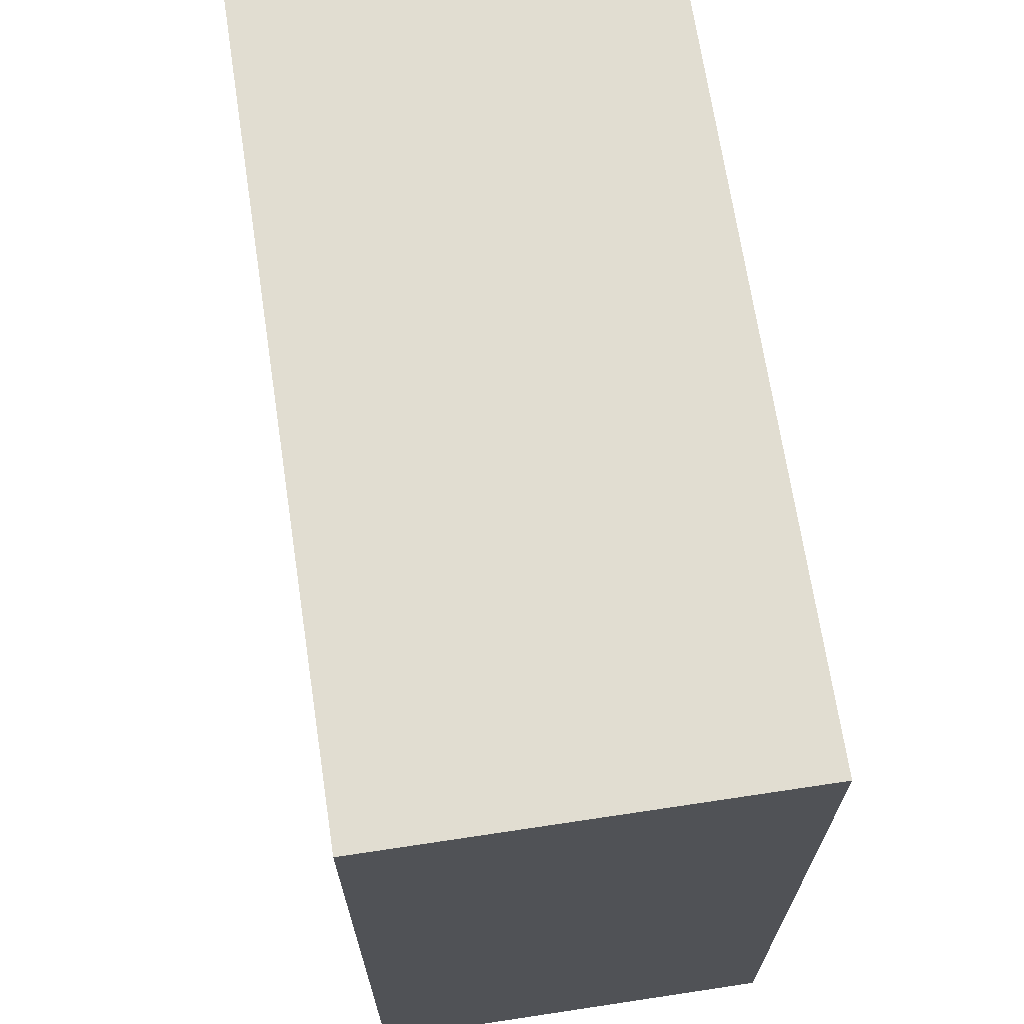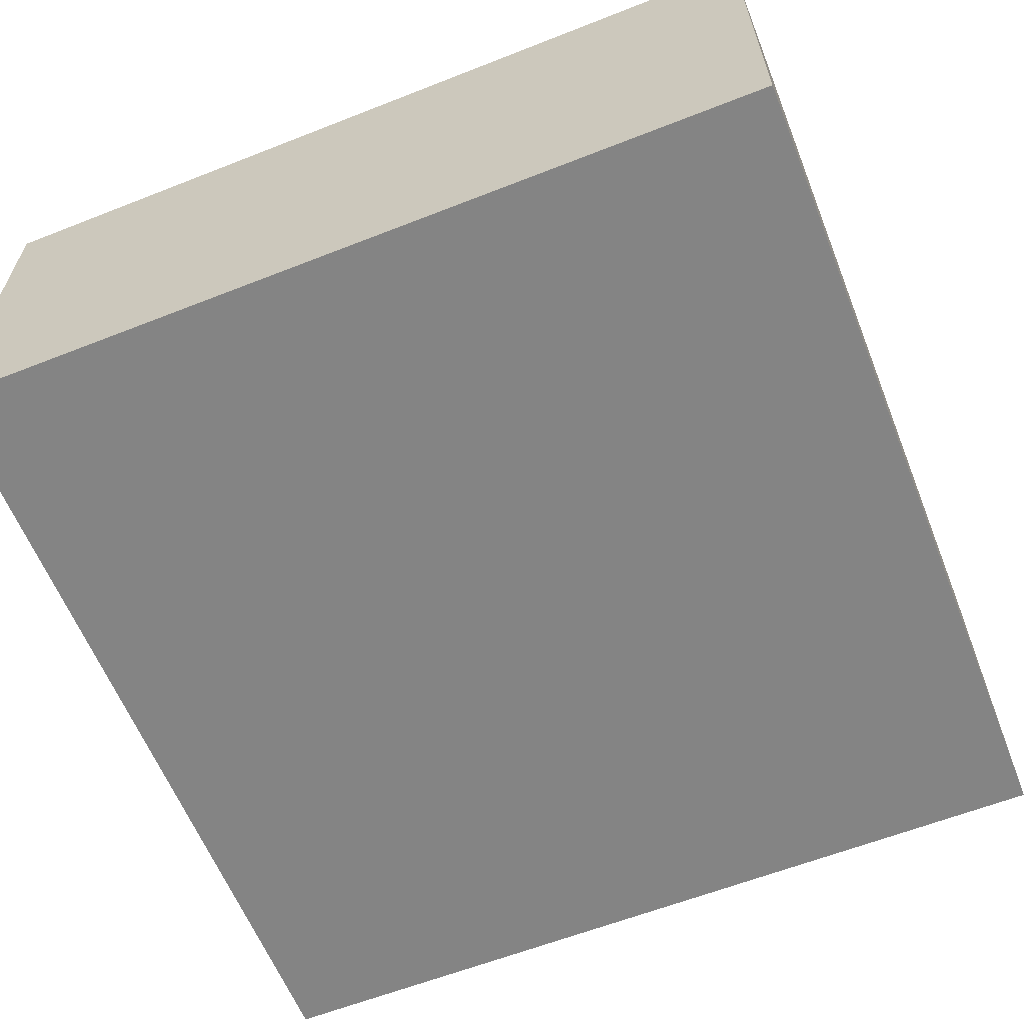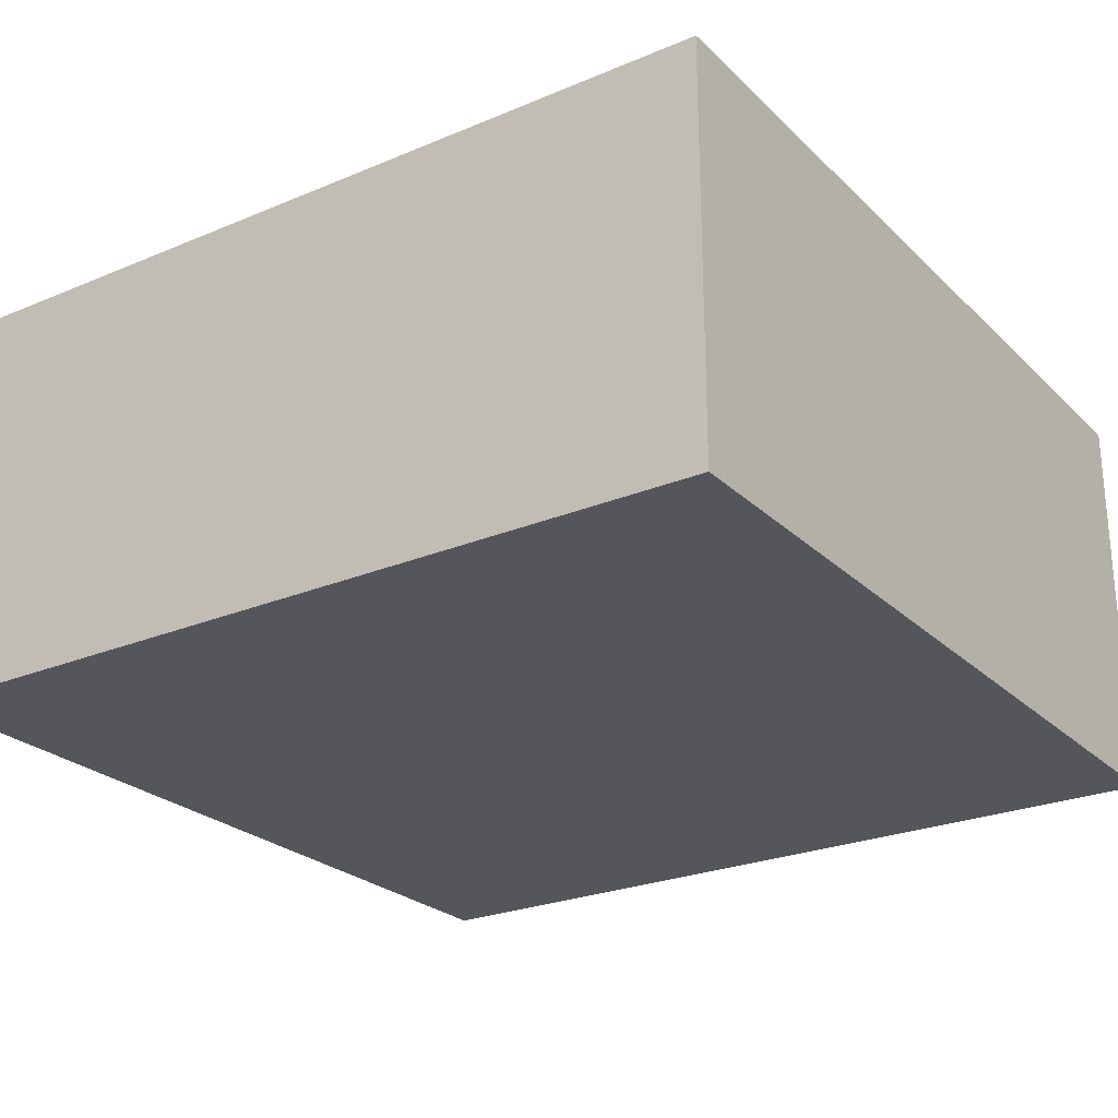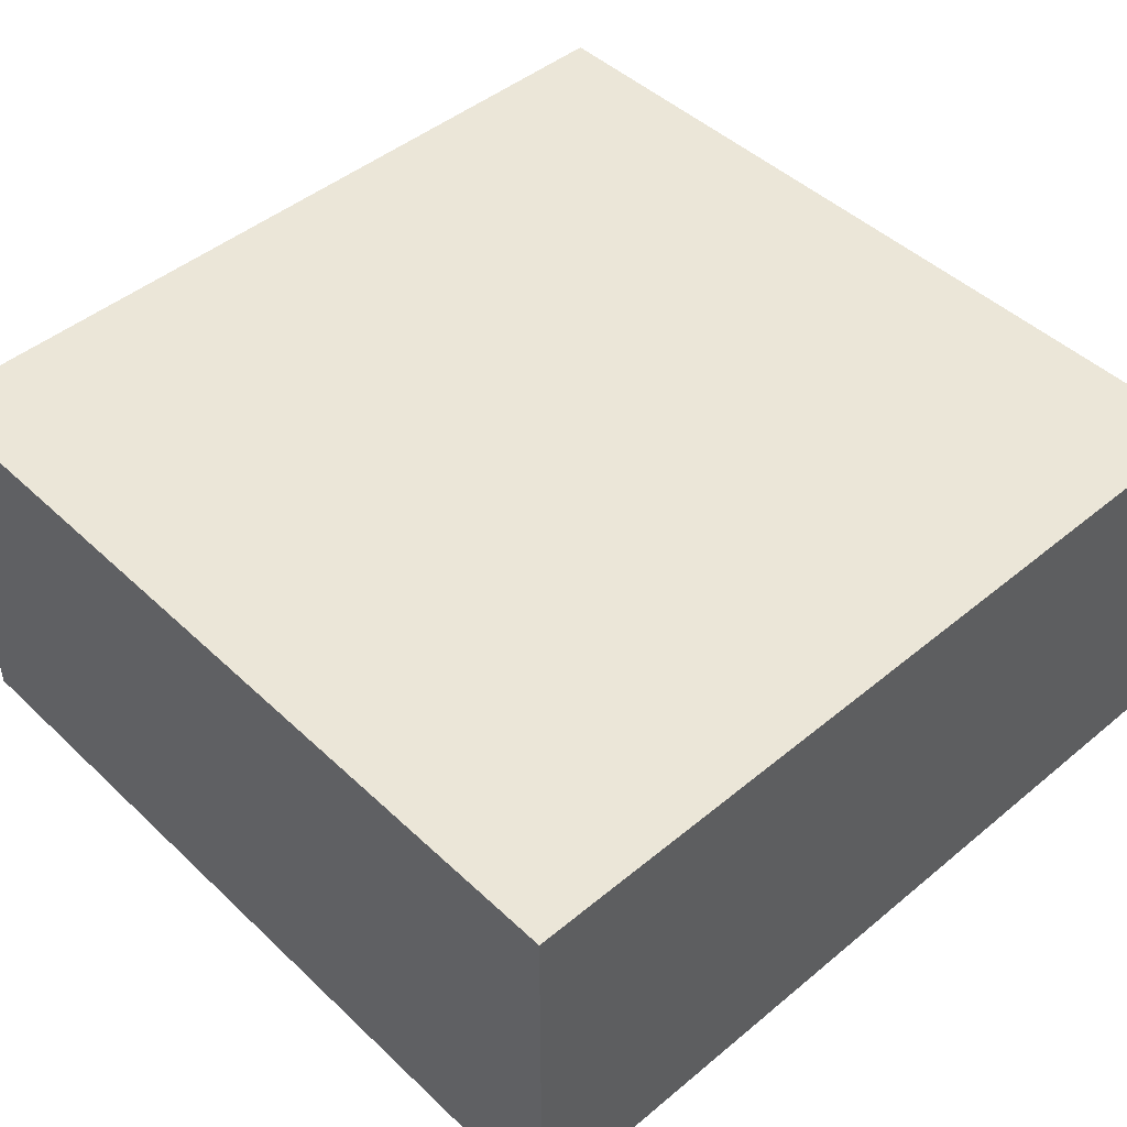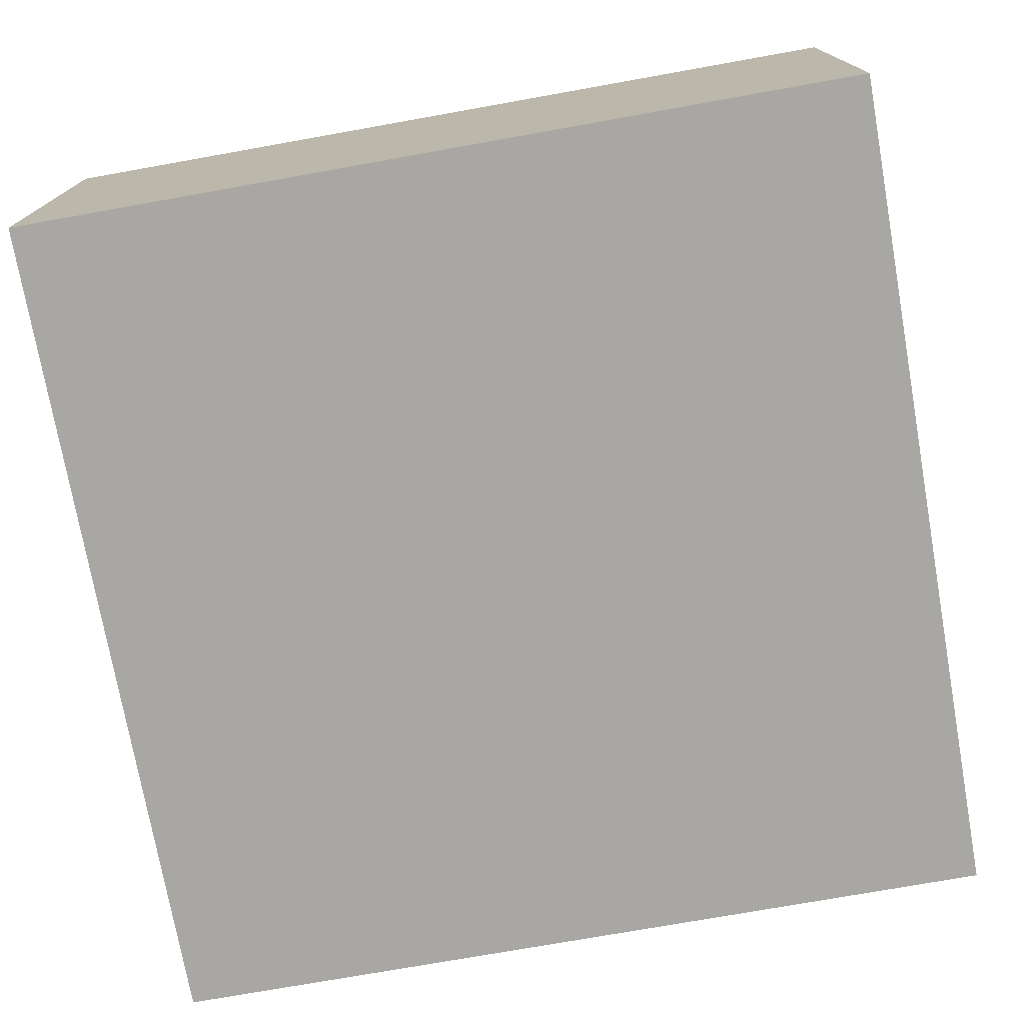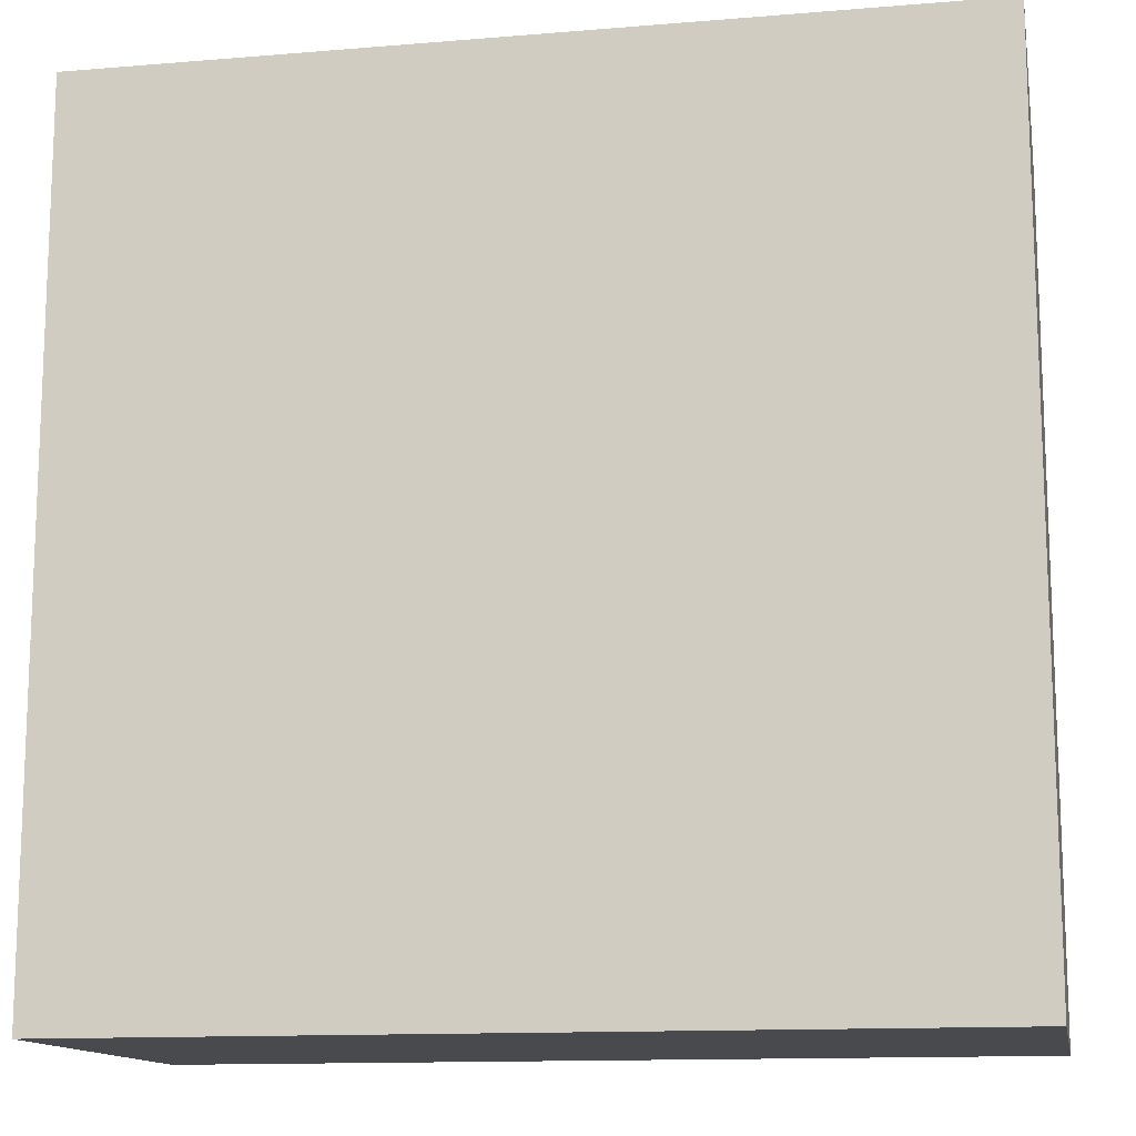
<metadata>
{"format":"obj","ext":"obj","renderer":"f3d","projection":"perspective","resolution":1024,"background":"white","views":[{"elev":68.7,"azim":81.4,"up":"+Y"},{"elev":-61.4,"azim":-68.2,"up":"+Z"},{"elev":-25.1,"azim":-145.9,"up":"+Z"},{"elev":46.6,"azim":46.8,"up":"+Z"},{"elev":-74.7,"azim":-169.9,"up":"+Z"},{"elev":-13.3,"azim":10.6,"up":"+Y"}]}
</metadata>
<code>
v 5.75 2.25 0
v 5.75 -9.25 0
v 5.75 -9.25 -5.5
v 5.75 2.25 -5.5
v -5.75 2.25 0
v 5.75 2.25 0
v 5.75 2.25 -5.5
v -5.75 2.25 -5.5
v -5.75 -9.25 0
v -5.75 2.25 0
v -5.75 2.25 -5.5
v -5.75 -9.25 -5.5
v 5.75 -9.25 0
v -5.75 -9.25 0
v -5.75 -9.25 -5.5
v 5.75 -9.25 -5.5
v -5.75 -9.25 0
v 5.75 -9.25 0
v 5.75 2.25 0
v -5.75 2.25 0
v 5.75 -9.25 -5.5
v -5.75 -9.25 -5.5
v -5.75 2.25 -5.5
v 5.75 2.25 -5.5
g c24ab430-e2a2-11ea-9641-54bf646e7e1f
f 1 2 4
f 4 2 3
g c24d4cf8-e2a2-11ea-a310-54bf646e7e1f
f 5 6 8
f 8 6 7
g c24fe59c-e2a2-11ea-9297-54bf646e7e1f
f 9 10 12
f 12 10 11
g c2527e5a-e2a2-11ea-b7dc-54bf646e7e1f
f 13 14 16
f 16 14 15
g c255171e-e2a2-11ea-9972-54bf646e7e1f
f 17 18 20
f 20 18 19
g c257d706-e2a2-11ea-8e8b-54bf646e7e1f
f 21 22 24
f 24 22 23

</code>
